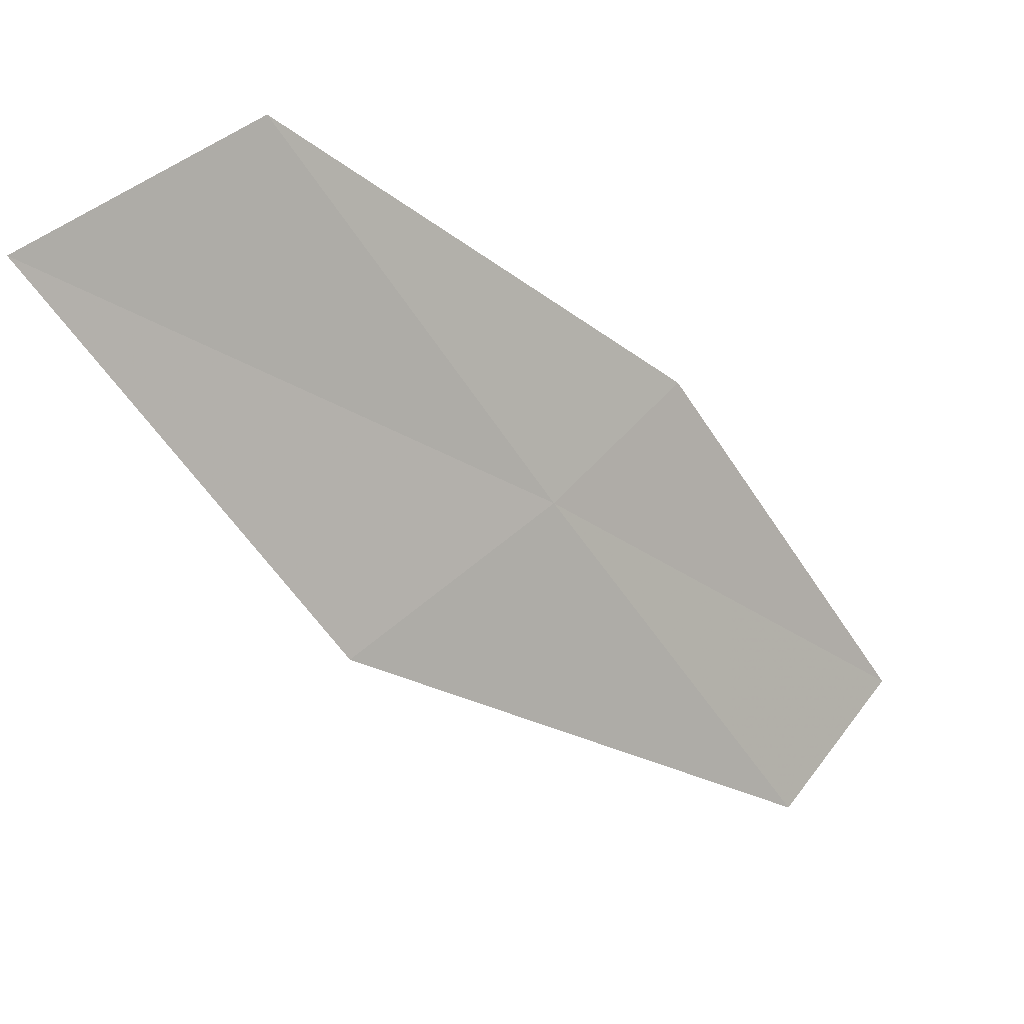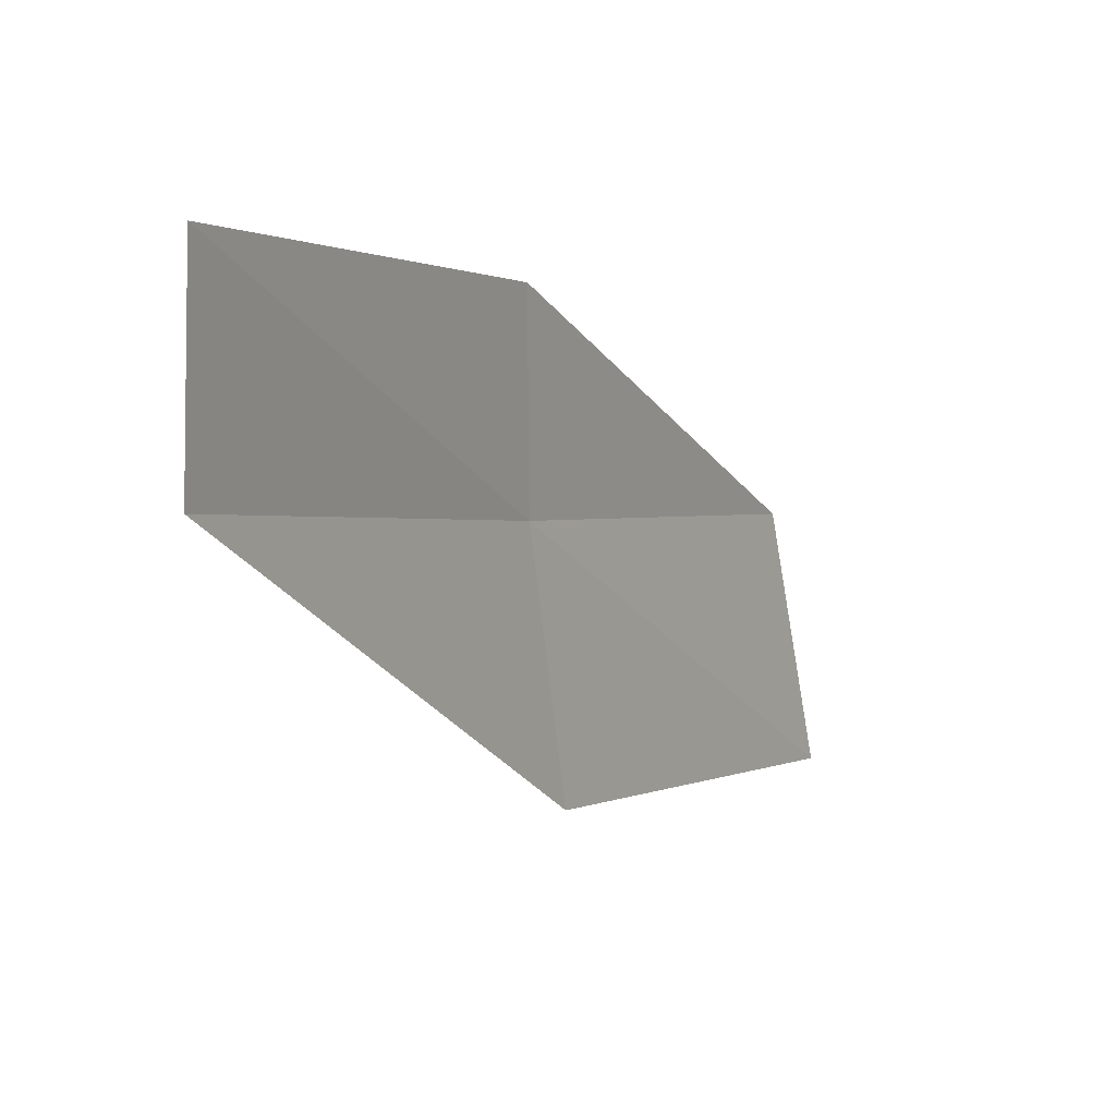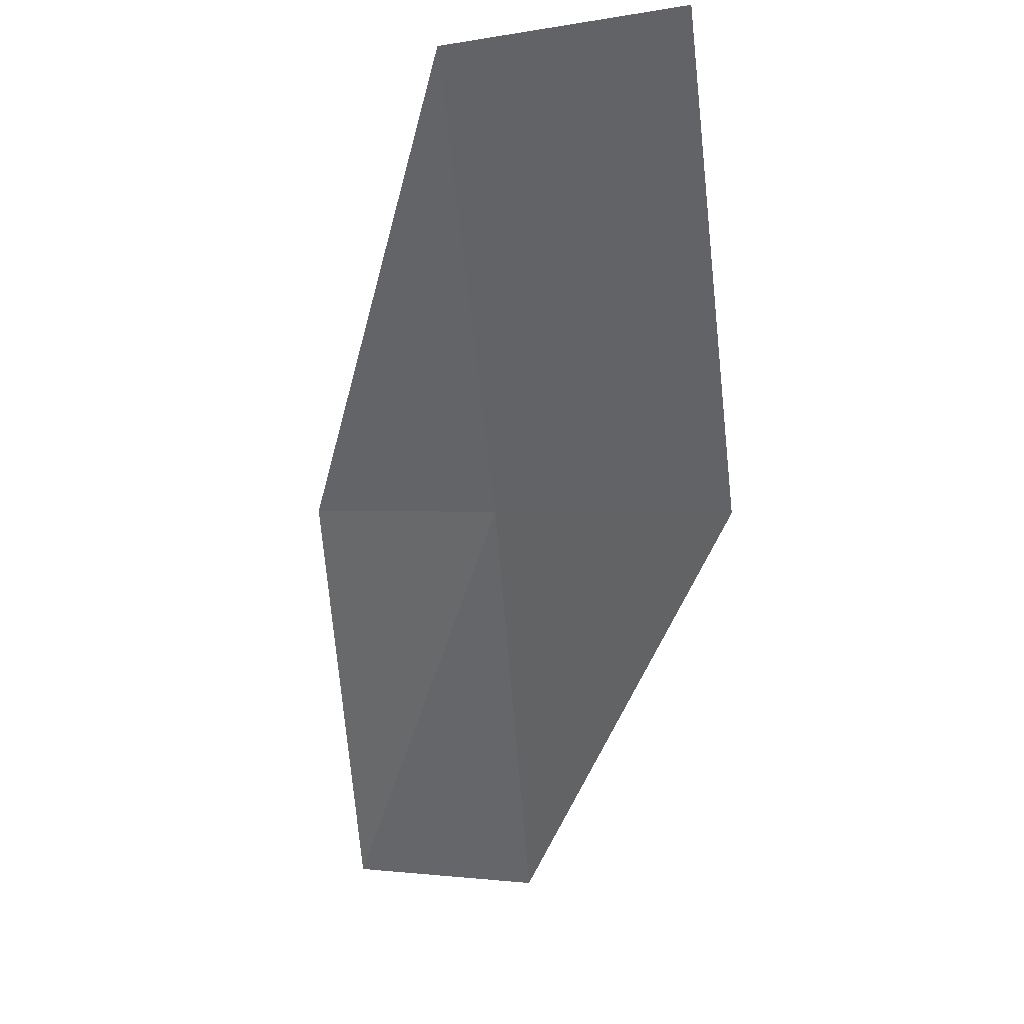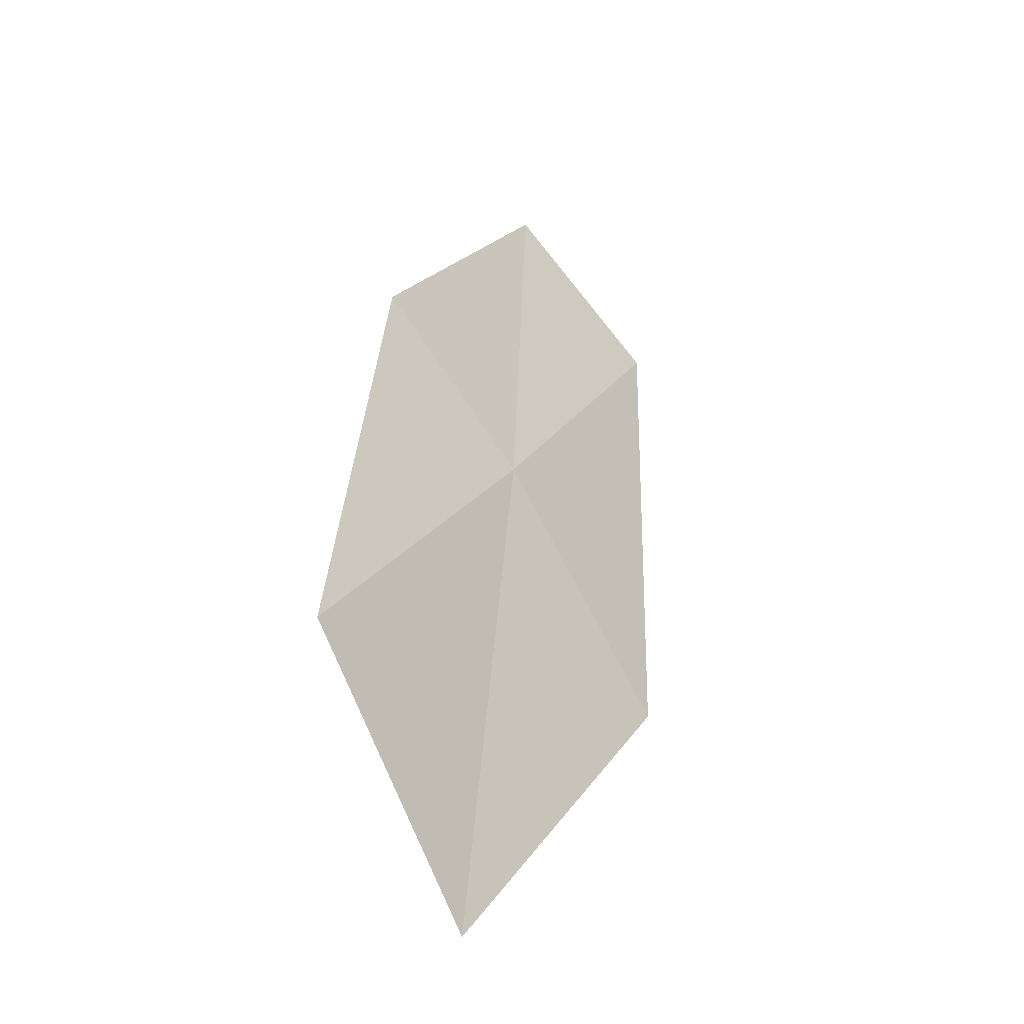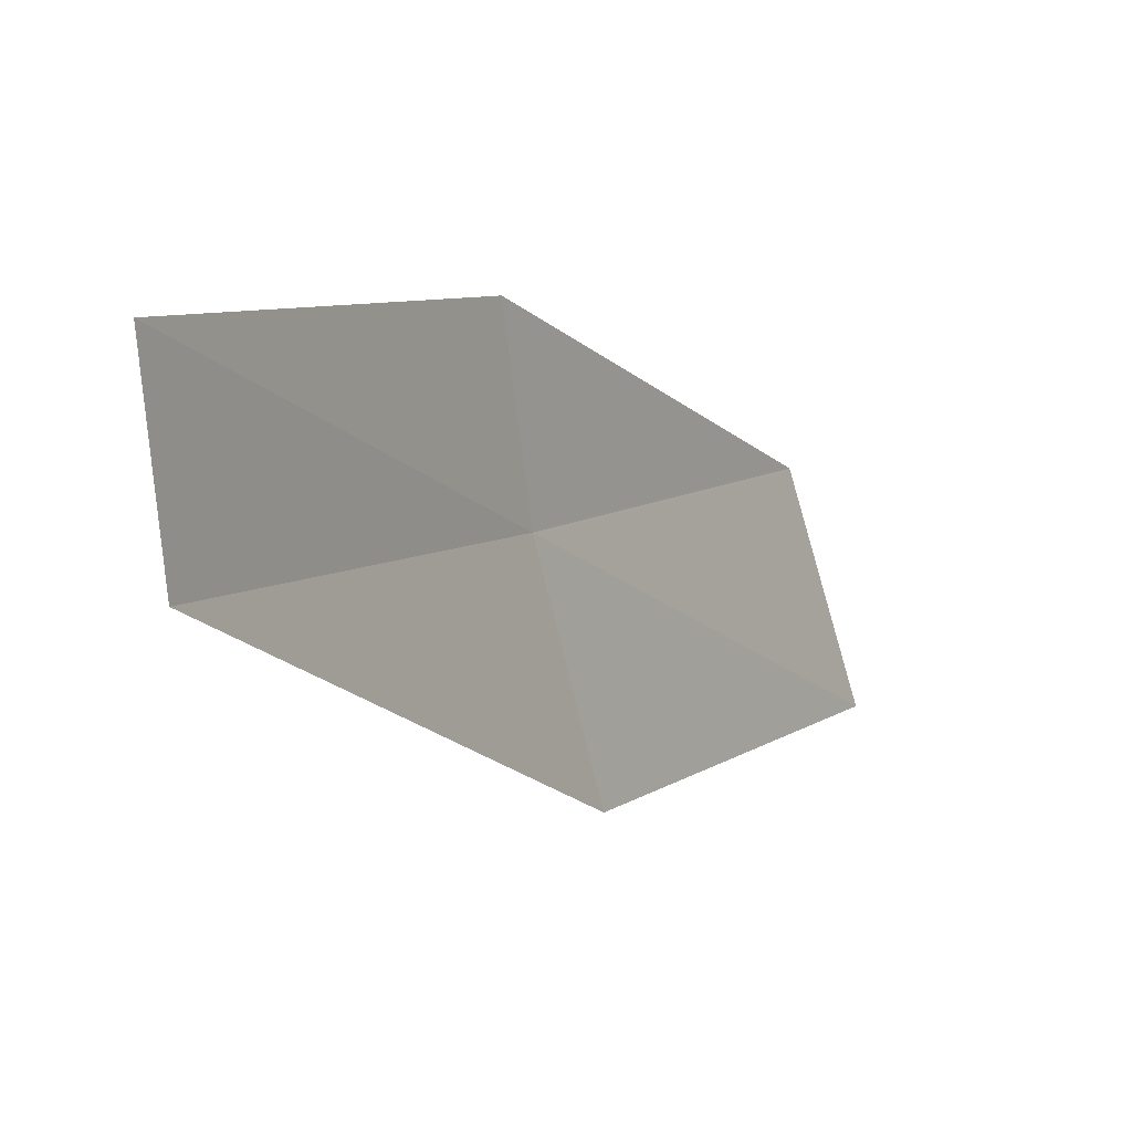
<metadata>
{"format":"obj","ext":"obj","renderer":"f3d","projection":"perspective","resolution":1024,"background":"white","views":[{"elev":46.9,"azim":-167.4,"up":"+Z"},{"elev":-75.8,"azim":-24.4,"up":"+Z"},{"elev":0.4,"azim":95.9,"up":"+Z"},{"elev":77.7,"azim":120.9,"up":"+Z"},{"elev":-71.7,"azim":-17.8,"up":"+Z"}]}
</metadata>
<code>
v 1.38 24.78 14
v 0.08176 24.81 12
v 2.072 25.92 14
v -0.3022 23.85 12
v 0.9464 23.83 14
v 2.675 24.67 16
v 3.426 25.77 16
f 1 3 2
f 1 2 4
f 1 4 5
f 1 5 6
f 1 6 7
f 1 7 3

</code>
